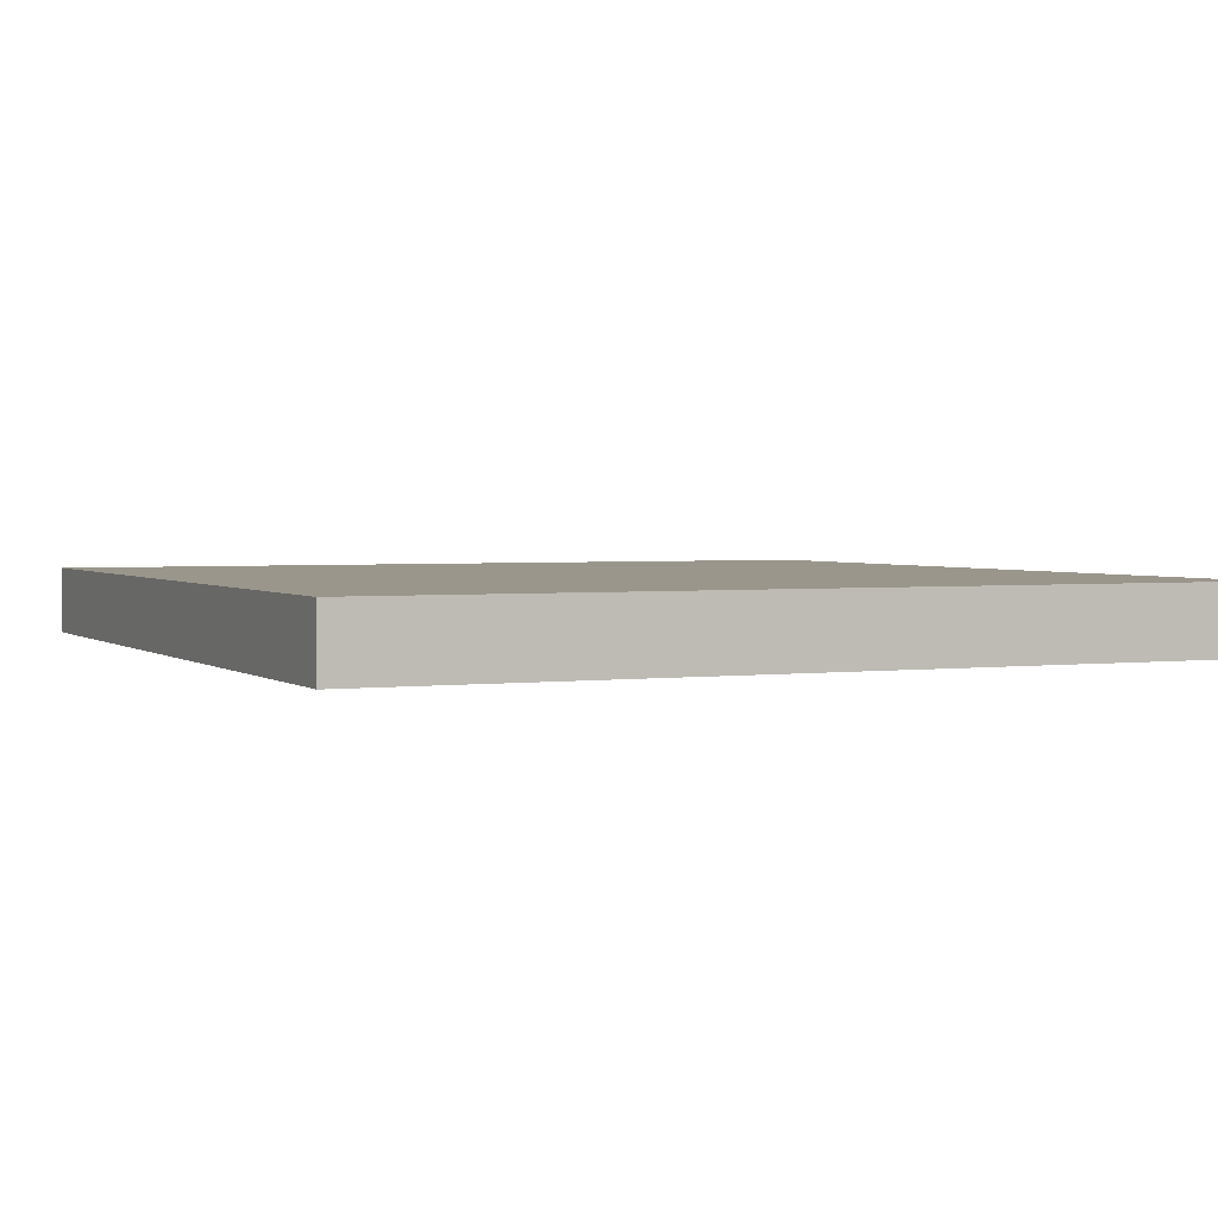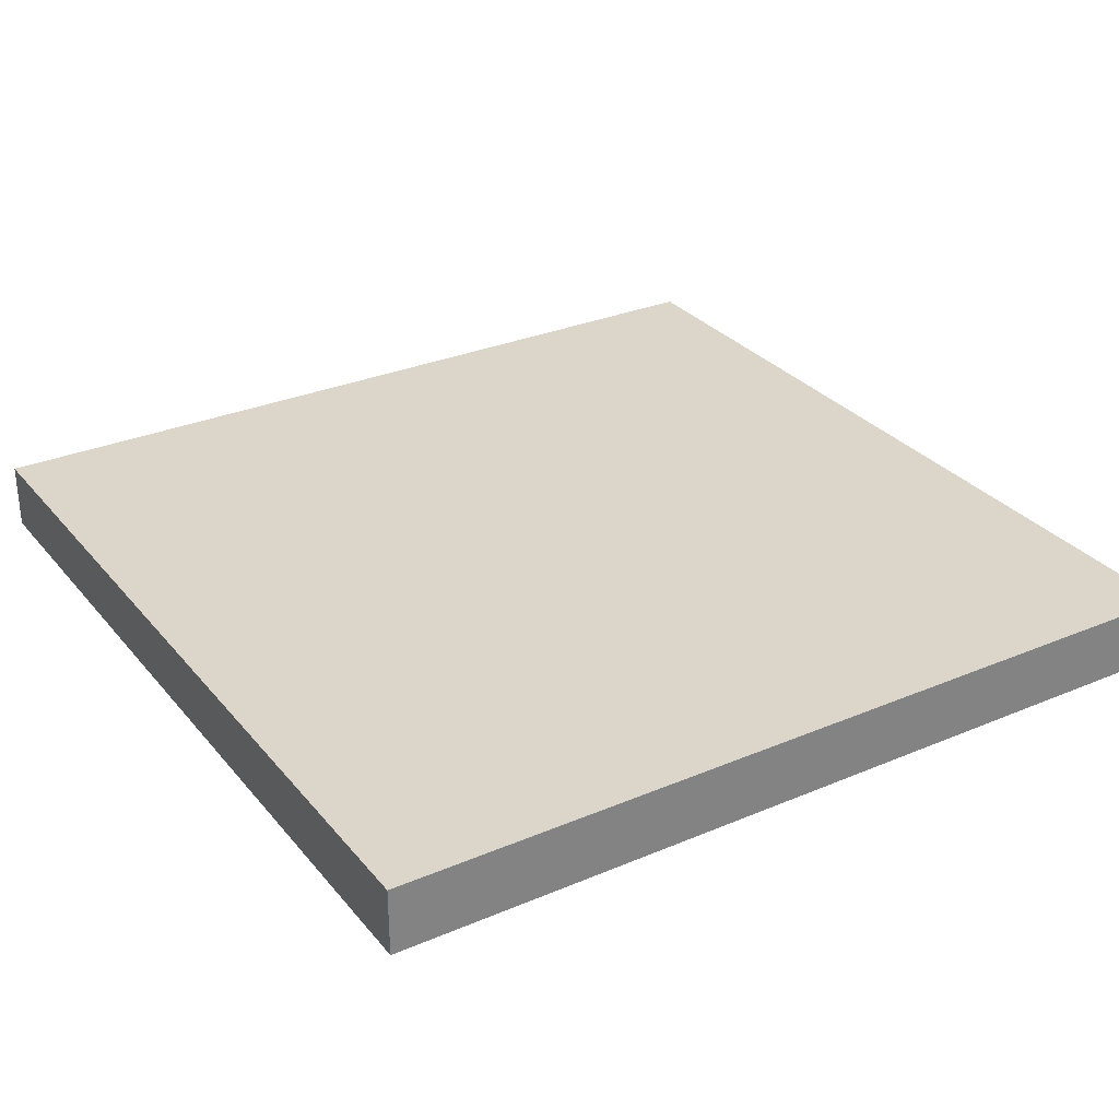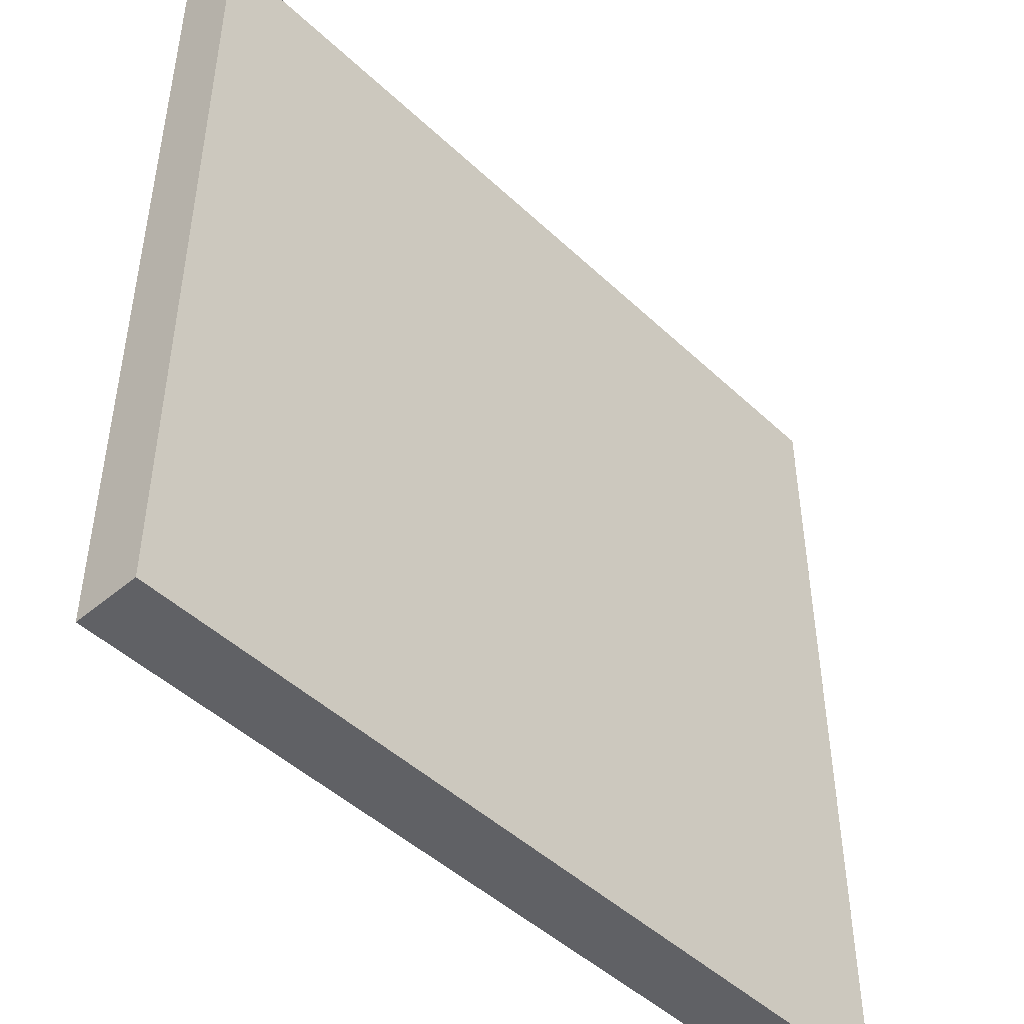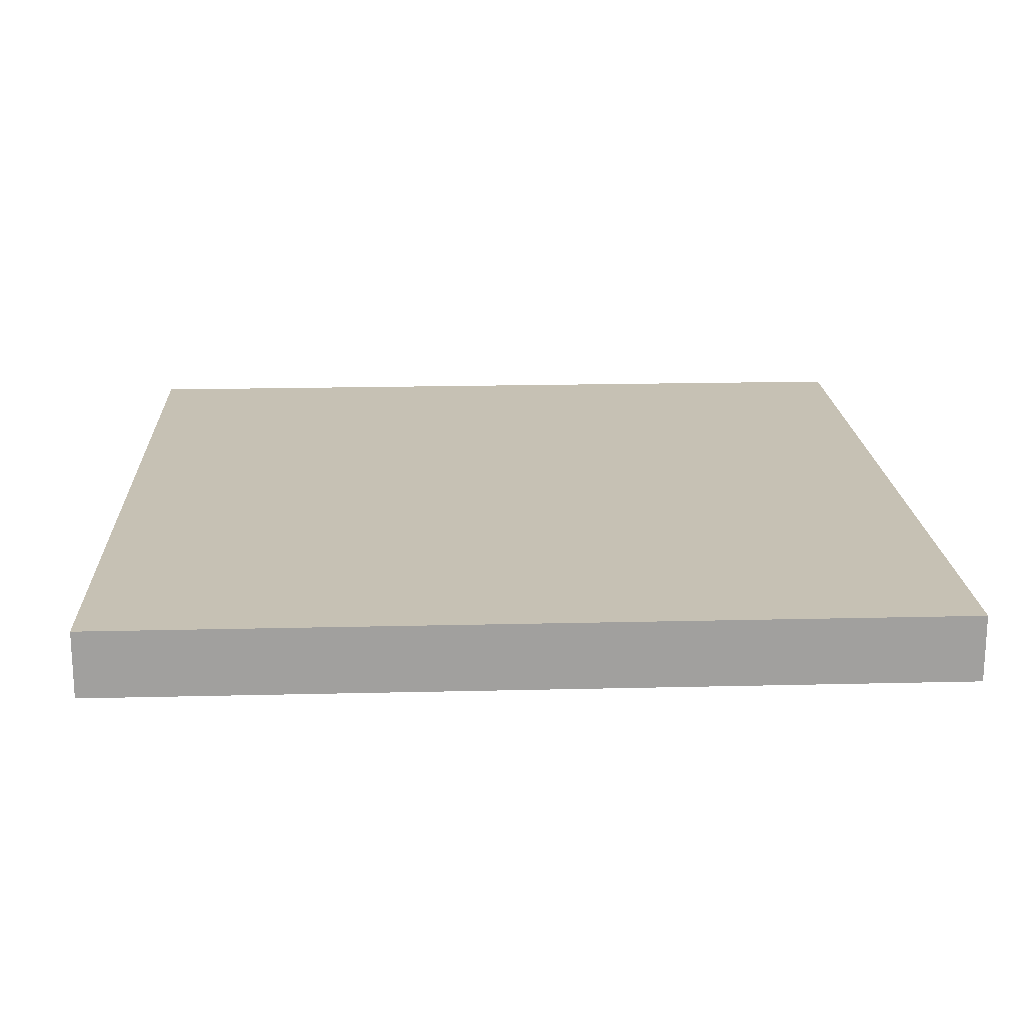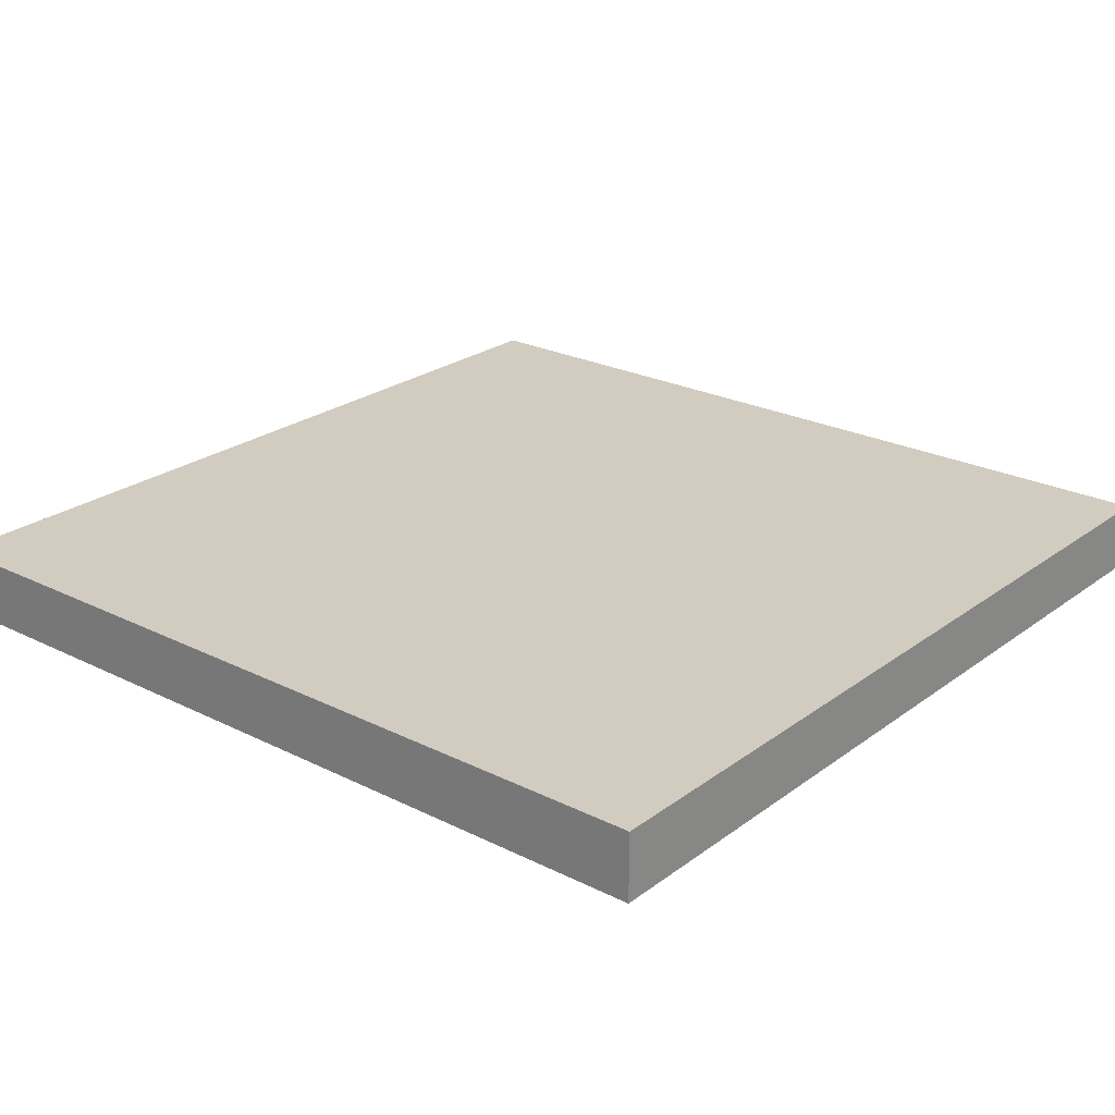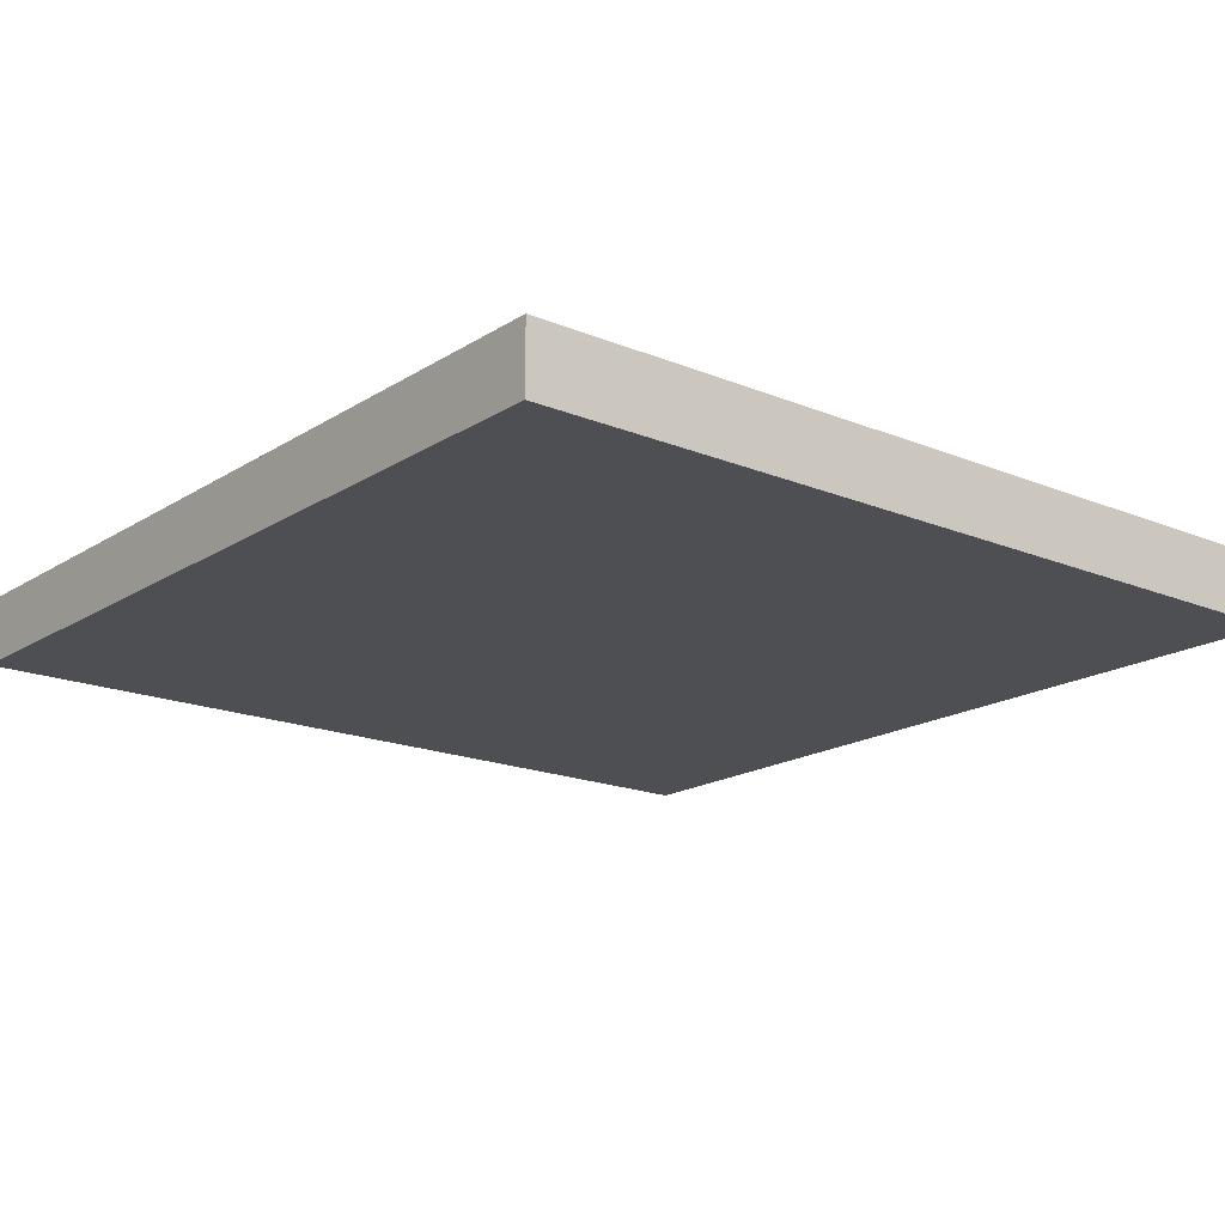
<metadata>
{"format":"obj","ext":"obj","renderer":"f3d","projection":"perspective","resolution":1024,"background":"white","views":[{"elev":2.5,"azim":-24.6,"up":"+Y"},{"elev":30.0,"azim":148.2,"up":"+Y"},{"elev":-47.1,"azim":-46.6,"up":"+Z"},{"elev":18.5,"azim":87.3,"up":"+Y"},{"elev":24.2,"azim":-140.4,"up":"+Y"},{"elev":-17.7,"azim":140.9,"up":"+Y"}]}
</metadata>
<code>
v -162.6 -12.7 -162.6
v -162.6 -12.7 162.6
v 162.6 -12.7 -162.6
v -162.6 -12.7 162.6
v 162.6 -12.7 162.6
v 162.6 -12.7 -162.6
v -162.6 -12.7 162.6
v -162.6 12.7 162.6
v 162.6 -12.7 162.6
v -162.6 12.7 162.6
v 162.6 12.7 162.6
v 162.6 -12.7 162.6
v -162.6 12.7 162.6
v -162.6 12.7 -162.6
v 162.6 12.7 162.6
v -162.6 12.7 -162.6
v 162.6 12.7 -162.6
v 162.6 12.7 162.6
v -162.6 12.7 -162.6
v -162.6 -12.7 -162.6
v 162.6 12.7 -162.6
v -162.6 -12.7 -162.6
v 162.6 -12.7 -162.6
v 162.6 12.7 -162.6
v 162.6 -12.7 -162.6
v 162.6 -12.7 162.6
v 162.6 12.7 -162.6
v 162.6 -12.7 162.6
v 162.6 12.7 162.6
v 162.6 12.7 -162.6
v -162.6 12.7 -162.6
v -162.6 12.7 162.6
v -162.6 -12.7 -162.6
v -162.6 12.7 162.6
v -162.6 -12.7 162.6
v -162.6 -12.7 -162.6
g global_invisible_missile_clip
f 3 2 1
f 6 5 4
f 9 8 7
f 12 11 10
f 15 14 13
f 18 17 16
f 21 20 19
f 24 23 22
f 27 26 25
f 30 29 28
f 33 32 31
f 36 35 34

</code>
